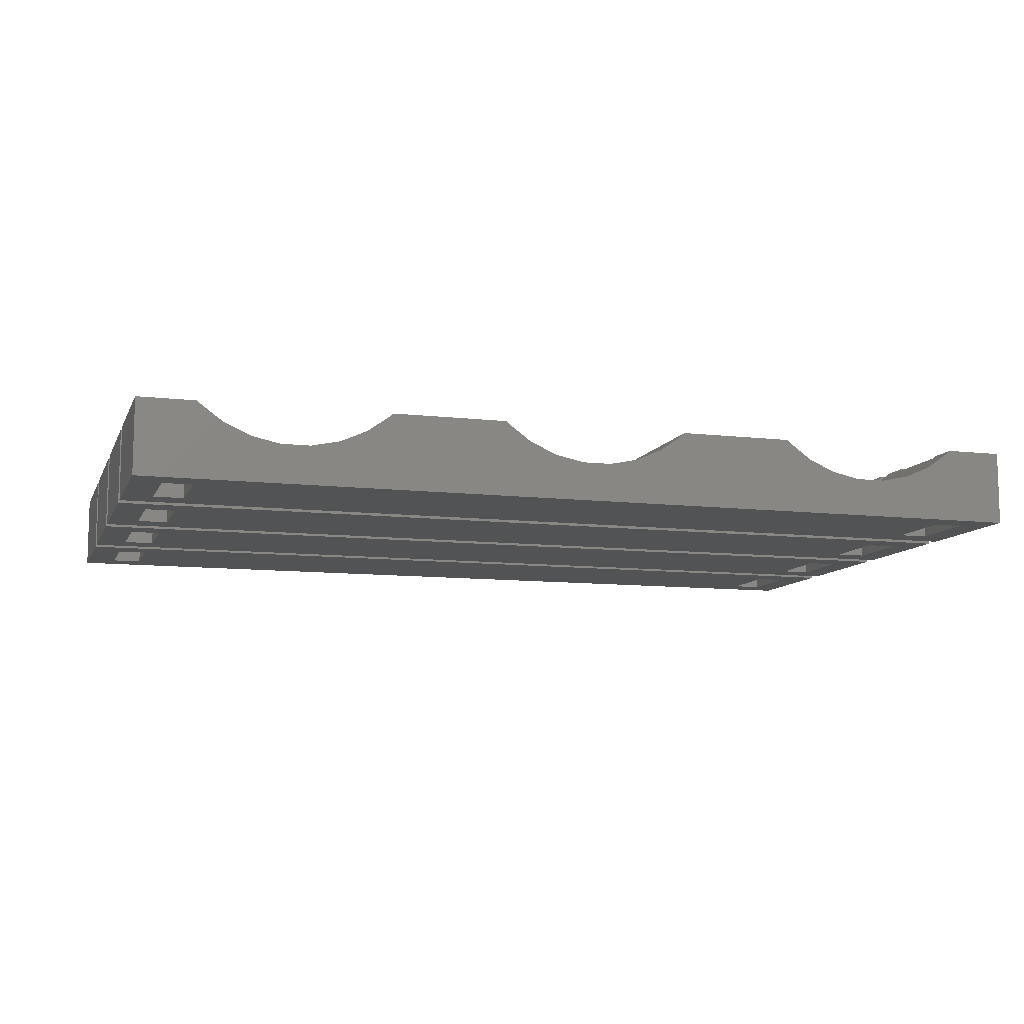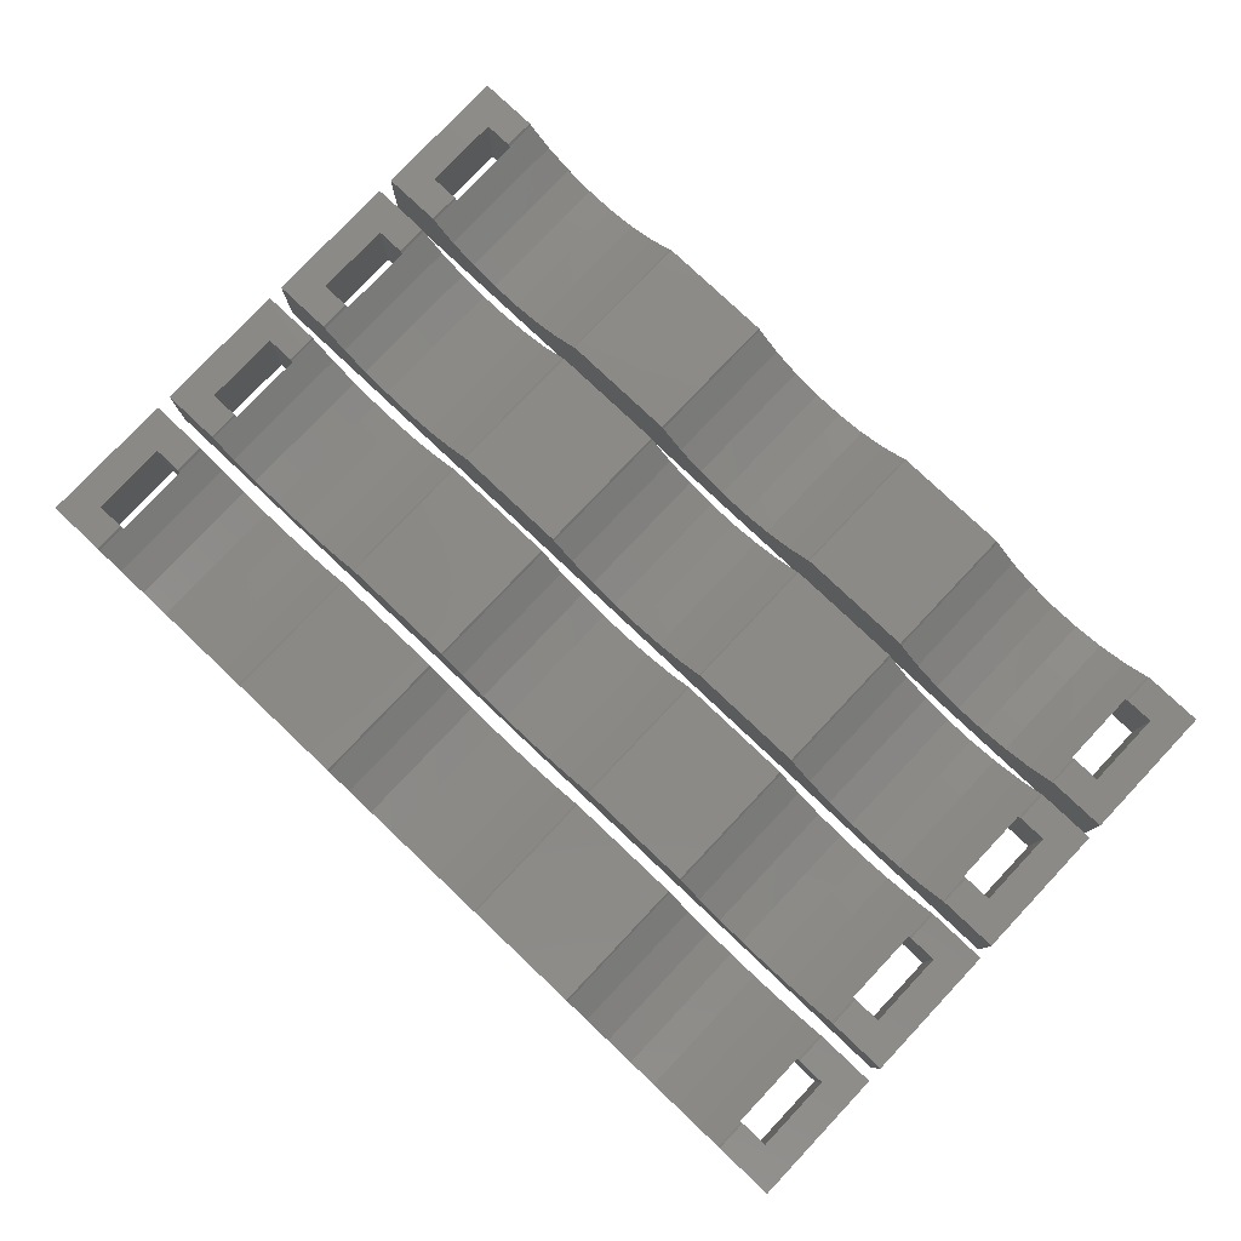
<metadata>
{"format":"stl","ext":"stl","renderer":"f3d","projection":"perspective","resolution":1024,"background":"white","views":[{"elev":-9.9,"azim":-16.9,"up":"+Y"},{"elev":79.0,"azim":-136.6,"up":"+Y"}]}
</metadata>
<code>
# stl→obj: 368 verts, 752 faces
v -4.625 1.239 -4.5
v -6.189 2.376 4.5
v -4.625 1.239 4.5
v -6.189 2.376 -4.5
v 0.9669 0.05067 -4.5
v -0.9669 0.05067 4.5
v 0.9669 0.05067 4.5
v -0.9669 0.05067 -4.5
v -6.301 2.5 -4.5
v -6.301 2.5 4.5
v 2.858 0.4527 -4.5
v 2.858 0.4527 4.5
v 4.625 1.239 -4.5
v 4.625 1.239 4.5
v 6.189 2.376 -4.5
v 6.301 2.5 4.5
v 6.301 2.5 -4.5
v 6.189 2.376 4.5
v -2.858 0.4527 4.5
v -2.858 0.4527 -4.5
v 19.28 0.05067 -4.5
v 17.39 0.4527 4.5
v 19.28 0.05067 4.5
v 17.39 0.4527 -4.5
v 26.44 2.376 -4.5
v 26.55 2.5 -2.5
v 26.55 2.5 -4.5
v 26.44 2.376 -2.5
v 26.44 2.376 2.5
v 26.55 2.5 4.5
v 26.55 2.5 2.5
v 26.44 2.376 4.5
v 23.11 0.4527 -4.5
v 21.22 0.05067 4.5
v 23.11 0.4527 4.5
v 21.22 0.05067 -4.5
v 24.88 1.239 -4.5
v 24.88 1.239 4.5
v 26.38 2.329 -2.5
v 26.38 2.329 2.5
v 15.62 1.239 -4.5
v 14.06 2.376 4.5
v 15.62 1.239 4.5
v 14.06 2.376 -4.5
v 13.95 2.5 -4.5
v 13.95 2.5 4.5
v -14.06 2.376 -4.5
v -15.62 1.239 4.5
v -14.06 2.376 4.5
v -15.62 1.239 -4.5
v -24.88 1.239 4.5
v -26.38 2.329 2.5
v -26.44 2.376 4.5
v -26.38 2.329 -2.5
v -24.88 1.239 -4.5
v -26.44 2.376 -4.5
v -26.44 2.376 -2.5
v -26.44 2.376 2.5
v -26.55 2.5 -4.5
v -26.55 2.5 -2.5
v -26.55 2.5 2.5
v -26.55 2.5 4.5
v -17.39 0.4527 -4.5
v -19.28 0.05067 4.5
v -17.39 0.4527 4.5
v -19.28 0.05067 -4.5
v -13.95 2.5 4.5
v -13.95 2.5 -4.5
v -21.22 0.05067 4.5
v -21.22 0.05067 -4.5
v -23.11 0.4527 4.5
v -23.11 0.4527 -4.5
v -30.38 -2.5 -4.5
v -30.38 2.5 4.5
v -30.38 2.5 -4.5
v -30.38 -2.5 4.5
v 30.38 2.5 4.5
v 30.38 -2.5 4.5
v 30.38 2.5 -4.5
v 30.38 -2.5 -4.5
v -26.38 -2.5 -2.5
v 26.38 -2.5 2.5
v -26.38 -2.5 2.5
v 26.38 -2.5 -2.5
v -28.38 -2.5 2.5
v -28.38 -2.5 -2.5
v 28.38 -2.5 2.5
v 28.38 -2.5 -2.5
v 28.38 2.5 2.5
v 28.38 2.5 -2.5
v -28.38 2.5 -2.5
v -28.38 2.5 2.5
v -4.625 1.239 5.5
v -6.189 2.376 14.5
v -4.625 1.239 14.5
v -6.189 2.376 5.5
v 0.9669 0.05067 5.5
v -0.9669 0.05067 14.5
v 0.9669 0.05067 14.5
v -0.9669 0.05067 5.5
v -6.301 2.5 5.5
v -6.301 2.5 14.5
v 2.858 0.4527 5.5
v 2.858 0.4527 14.5
v 4.625 1.239 5.5
v 4.625 1.239 14.5
v 6.189 2.376 5.5
v 6.301 2.5 14.5
v 6.301 2.5 5.5
v 6.189 2.376 14.5
v -2.858 0.4527 14.5
v -2.858 0.4527 5.5
v 19.28 0.05067 5.5
v 17.39 0.4527 14.5
v 19.28 0.05067 14.5
v 17.39 0.4527 5.5
v 26.44 2.376 5.5
v 26.55 2.5 7.5
v 26.55 2.5 5.5
v 26.44 2.376 7.5
v 26.44 2.376 12.5
v 26.55 2.5 14.5
v 26.55 2.5 12.5
v 26.44 2.376 14.5
v 23.11 0.4527 5.5
v 21.22 0.05067 14.5
v 23.11 0.4527 14.5
v 21.22 0.05067 5.5
v 24.88 1.239 5.5
v 24.88 1.239 14.5
v 26.38 2.329 7.5
v 26.38 2.329 12.5
v 15.62 1.239 5.5
v 14.06 2.376 14.5
v 15.62 1.239 14.5
v 14.06 2.376 5.5
v 13.95 2.5 5.5
v 13.95 2.5 14.5
v -14.06 2.376 5.5
v -15.62 1.239 14.5
v -14.06 2.376 14.5
v -15.62 1.239 5.5
v -24.88 1.239 14.5
v -26.38 2.329 12.5
v -26.44 2.376 14.5
v -26.38 2.329 7.5
v -24.88 1.239 5.5
v -26.44 2.376 5.5
v -26.44 2.376 7.5
v -26.44 2.376 12.5
v -26.55 2.5 5.5
v -26.55 2.5 7.5
v -26.55 2.5 12.5
v -26.55 2.5 14.5
v -17.39 0.4527 5.5
v -19.28 0.05067 14.5
v -17.39 0.4527 14.5
v -19.28 0.05067 5.5
v -13.95 2.5 14.5
v -13.95 2.5 5.5
v -21.22 0.05067 14.5
v -21.22 0.05067 5.5
v -23.11 0.4527 14.5
v -23.11 0.4527 5.5
v -30.38 -2.5 5.5
v -30.38 2.5 14.5
v -30.38 2.5 5.5
v -30.38 -2.5 14.5
v 30.38 2.5 14.5
v 30.38 -2.5 14.5
v 30.38 2.5 5.5
v 30.38 -2.5 5.5
v -26.38 -2.5 7.5
v 26.38 -2.5 12.5
v -26.38 -2.5 12.5
v 26.38 -2.5 7.5
v -28.38 -2.5 12.5
v -28.38 -2.5 7.5
v 28.38 -2.5 12.5
v 28.38 -2.5 7.5
v 28.38 2.5 12.5
v 28.38 2.5 7.5
v -28.38 2.5 7.5
v -28.38 2.5 12.5
v -4.625 1.239 15.5
v -6.189 2.376 24.5
v -4.625 1.239 24.5
v -6.189 2.376 15.5
v 0.9669 0.05067 15.5
v -0.9669 0.05067 24.5
v 0.9669 0.05067 24.5
v -0.9669 0.05067 15.5
v -6.301 2.5 15.5
v -6.301 2.5 24.5
v 2.858 0.4527 15.5
v 2.858 0.4527 24.5
v 4.625 1.239 15.5
v 4.625 1.239 24.5
v 6.189 2.376 15.5
v 6.301 2.5 24.5
v 6.301 2.5 15.5
v 6.189 2.376 24.5
v -2.858 0.4527 24.5
v -2.858 0.4527 15.5
v 19.28 0.05067 15.5
v 17.39 0.4527 24.5
v 19.28 0.05067 24.5
v 17.39 0.4527 15.5
v 26.44 2.376 15.5
v 26.55 2.5 17.5
v 26.55 2.5 15.5
v 26.44 2.376 17.5
v 26.44 2.376 22.5
v 26.55 2.5 24.5
v 26.55 2.5 22.5
v 26.44 2.376 24.5
v 23.11 0.4527 15.5
v 21.22 0.05067 24.5
v 23.11 0.4527 24.5
v 21.22 0.05067 15.5
v 24.88 1.239 15.5
v 24.88 1.239 24.5
v 26.38 2.329 17.5
v 26.38 2.329 22.5
v 15.62 1.239 15.5
v 14.06 2.376 24.5
v 15.62 1.239 24.5
v 14.06 2.376 15.5
v 13.95 2.5 15.5
v 13.95 2.5 24.5
v -14.06 2.376 15.5
v -15.62 1.239 24.5
v -14.06 2.376 24.5
v -15.62 1.239 15.5
v -24.88 1.239 24.5
v -26.38 2.329 22.5
v -26.44 2.376 24.5
v -26.38 2.329 17.5
v -24.88 1.239 15.5
v -26.44 2.376 15.5
v -26.44 2.376 17.5
v -26.44 2.376 22.5
v -26.55 2.5 15.5
v -26.55 2.5 17.5
v -26.55 2.5 22.5
v -26.55 2.5 24.5
v -17.39 0.4527 15.5
v -19.28 0.05067 24.5
v -17.39 0.4527 24.5
v -19.28 0.05067 15.5
v -13.95 2.5 24.5
v -13.95 2.5 15.5
v -21.22 0.05067 24.5
v -21.22 0.05067 15.5
v -23.11 0.4527 24.5
v -23.11 0.4527 15.5
v -30.38 -2.5 15.5
v -30.38 2.5 24.5
v -30.38 2.5 15.5
v -30.38 -2.5 24.5
v 30.38 2.5 24.5
v 30.38 -2.5 24.5
v 30.38 2.5 15.5
v 30.38 -2.5 15.5
v -26.38 -2.5 17.5
v 26.38 -2.5 22.5
v -26.38 -2.5 22.5
v 26.38 -2.5 17.5
v -28.38 -2.5 22.5
v -28.38 -2.5 17.5
v 28.38 -2.5 22.5
v 28.38 -2.5 17.5
v 28.38 2.5 22.5
v 28.38 2.5 17.5
v -28.38 2.5 17.5
v -28.38 2.5 22.5
v -4.625 1.239 25.5
v -6.189 2.376 34.5
v -4.625 1.239 34.5
v -6.189 2.376 25.5
v 0.9669 0.05067 25.5
v -0.9669 0.05067 34.5
v 0.9669 0.05067 34.5
v -0.9669 0.05067 25.5
v -6.301 2.5 25.5
v -6.301 2.5 34.5
v 2.858 0.4527 25.5
v 2.858 0.4527 34.5
v 4.625 1.239 25.5
v 4.625 1.239 34.5
v 6.189 2.376 25.5
v 6.301 2.5 34.5
v 6.301 2.5 25.5
v 6.189 2.376 34.5
v -2.858 0.4527 34.5
v -2.858 0.4527 25.5
v 19.28 0.05067 25.5
v 17.39 0.4527 34.5
v 19.28 0.05067 34.5
v 17.39 0.4527 25.5
v 26.44 2.376 25.5
v 26.55 2.5 27.5
v 26.55 2.5 25.5
v 26.44 2.376 27.5
v 26.44 2.376 32.5
v 26.55 2.5 34.5
v 26.55 2.5 32.5
v 26.44 2.376 34.5
v 23.11 0.4527 25.5
v 21.22 0.05067 34.5
v 23.11 0.4527 34.5
v 21.22 0.05067 25.5
v 24.88 1.239 25.5
v 24.88 1.239 34.5
v 26.38 2.329 27.5
v 26.38 2.329 32.5
v 15.62 1.239 25.5
v 14.06 2.376 34.5
v 15.62 1.239 34.5
v 14.06 2.376 25.5
v 13.95 2.5 25.5
v 13.95 2.5 34.5
v -14.06 2.376 25.5
v -15.62 1.239 34.5
v -14.06 2.376 34.5
v -15.62 1.239 25.5
v -24.88 1.239 34.5
v -26.38 2.329 32.5
v -26.44 2.376 34.5
v -26.38 2.329 27.5
v -24.88 1.239 25.5
v -26.44 2.376 25.5
v -26.44 2.376 27.5
v -26.44 2.376 32.5
v -26.55 2.5 25.5
v -26.55 2.5 27.5
v -26.55 2.5 32.5
v -26.55 2.5 34.5
v -17.39 0.4527 25.5
v -19.28 0.05067 34.5
v -17.39 0.4527 34.5
v -19.28 0.05067 25.5
v -13.95 2.5 34.5
v -13.95 2.5 25.5
v -21.22 0.05067 34.5
v -21.22 0.05067 25.5
v -23.11 0.4527 34.5
v -23.11 0.4527 25.5
v -30.38 -2.5 25.5
v -30.38 2.5 34.5
v -30.38 2.5 25.5
v -30.38 -2.5 34.5
v 30.38 2.5 34.5
v 30.38 -2.5 34.5
v 30.38 2.5 25.5
v 30.38 -2.5 25.5
v -26.38 -2.5 27.5
v 26.38 -2.5 32.5
v -26.38 -2.5 32.5
v 26.38 -2.5 27.5
v -28.38 -2.5 32.5
v -28.38 -2.5 27.5
v 28.38 -2.5 32.5
v 28.38 -2.5 27.5
v 28.38 2.5 32.5
v 28.38 2.5 27.5
v -28.38 2.5 27.5
v -28.38 2.5 32.5
f 1 2 3
f 2 1 4
f 5 6 7
f 6 5 8
f 2 9 10
f 9 2 4
f 11 7 12
f 7 11 5
f 13 12 14
f 12 13 11
f 15 16 17
f 16 15 18
f 15 14 18
f 14 15 13
f 8 19 6
f 19 8 20
f 20 3 19
f 3 20 1
f 21 22 23
f 22 21 24
f 25 26 27
f 26 25 28
f 29 30 31
f 30 29 32
f 33 34 35
f 34 33 36
f 37 35 38
f 35 37 33
f 28 25 39
f 40 32 29
f 32 40 38
f 39 38 40
f 37 39 25
f 39 37 38
f 36 23 34
f 23 36 21
f 41 42 43
f 42 41 44
f 24 43 22
f 43 24 41
f 42 45 46
f 45 42 44
f 47 48 49
f 48 47 50
f 51 52 53
f 51 54 52
f 55 54 51
f 56 54 55
f 54 56 57
f 53 52 58
f 57 59 60
f 59 57 56
f 53 61 62
f 61 53 58
f 63 64 65
f 64 63 66
f 50 65 48
f 65 50 63
f 47 67 68
f 67 47 49
f 66 69 64
f 69 66 70
f 70 71 69
f 71 70 72
f 72 51 71
f 51 72 55
f 73 74 75
f 74 73 76
f 32 77 30
f 77 32 78
f 38 78 32
f 35 78 38
f 34 78 35
f 23 78 34
f 7 23 22
f 16 42 46
f 18 42 16
f 42 18 43
f 14 43 18
f 43 14 22
f 12 22 14
f 7 22 12
f 23 7 78
f 6 78 7
f 67 2 10
f 49 2 67
f 2 49 3
f 48 3 49
f 3 48 19
f 65 19 48
f 19 65 6
f 64 6 65
f 76 6 64
f 76 64 69
f 74 53 62
f 76 53 74
f 53 76 51
f 6 76 78
f 71 76 69
f 51 76 71
f 78 79 77
f 79 78 80
f 25 79 80
f 79 25 27
f 80 37 25
f 80 33 37
f 80 36 33
f 80 21 36
f 5 21 80
f 44 17 45
f 15 44 41
f 13 41 24
f 21 5 24
f 44 15 17
f 41 13 15
f 24 11 13
f 24 5 11
f 80 8 5
f 4 68 9
f 47 4 1
f 50 1 20
f 63 20 8
f 4 47 68
f 1 50 47
f 73 8 80
f 20 63 50
f 8 66 63
f 8 73 66
f 66 73 70
f 73 72 70
f 73 55 72
f 73 56 55
f 75 56 73
f 56 75 59
f 81 82 83
f 82 81 84
f 83 76 85
f 76 86 85
f 73 81 86
f 81 73 84
f 80 84 73
f 73 86 76
f 76 83 78
f 82 78 83
f 87 78 82
f 88 78 87
f 88 80 78
f 84 80 88
f 77 89 30
f 77 90 89
f 79 90 77
f 27 90 79
f 90 27 26
f 30 89 31
f 60 59 91
f 92 62 61
f 62 92 74
f 91 74 92
f 91 75 74
f 75 91 59
f 9 67 10
f 67 9 68
f 45 16 46
f 16 45 17
f 82 39 40
f 39 82 84
f 40 89 87
f 89 29 31
f 40 87 82
f 89 40 29
f 88 89 90
f 89 88 87
f 28 90 26
f 39 90 28
f 90 39 88
f 88 39 84
f 85 91 92
f 91 85 86
f 85 52 83
f 92 52 85
f 52 92 58
f 58 92 61
f 81 52 54
f 52 81 83
f 91 54 57
f 91 57 60
f 54 91 86
f 54 86 81
f 93 94 95
f 94 93 96
f 97 98 99
f 98 97 100
f 94 101 102
f 101 94 96
f 103 99 104
f 99 103 97
f 105 104 106
f 104 105 103
f 107 108 109
f 108 107 110
f 107 106 110
f 106 107 105
f 100 111 98
f 111 100 112
f 112 95 111
f 95 112 93
f 113 114 115
f 114 113 116
f 117 118 119
f 118 117 120
f 121 122 123
f 122 121 124
f 125 126 127
f 126 125 128
f 129 127 130
f 127 129 125
f 120 117 131
f 132 124 121
f 124 132 130
f 131 130 132
f 129 131 117
f 131 129 130
f 128 115 126
f 115 128 113
f 133 134 135
f 134 133 136
f 116 135 114
f 135 116 133
f 134 137 138
f 137 134 136
f 139 140 141
f 140 139 142
f 143 144 145
f 143 146 144
f 147 146 143
f 148 146 147
f 146 148 149
f 145 144 150
f 149 151 152
f 151 149 148
f 145 153 154
f 153 145 150
f 155 156 157
f 156 155 158
f 142 157 140
f 157 142 155
f 139 159 160
f 159 139 141
f 158 161 156
f 161 158 162
f 162 163 161
f 163 162 164
f 164 143 163
f 143 164 147
f 165 166 167
f 166 165 168
f 124 169 122
f 169 124 170
f 130 170 124
f 127 170 130
f 126 170 127
f 115 170 126
f 99 115 114
f 108 134 138
f 110 134 108
f 134 110 135
f 106 135 110
f 135 106 114
f 104 114 106
f 99 114 104
f 115 99 170
f 98 170 99
f 159 94 102
f 141 94 159
f 94 141 95
f 140 95 141
f 95 140 111
f 157 111 140
f 111 157 98
f 156 98 157
f 168 98 156
f 168 156 161
f 166 145 154
f 168 145 166
f 145 168 143
f 98 168 170
f 163 168 161
f 143 168 163
f 170 171 169
f 171 170 172
f 117 171 172
f 171 117 119
f 172 129 117
f 172 125 129
f 172 128 125
f 172 113 128
f 97 113 172
f 136 109 137
f 107 136 133
f 105 133 116
f 113 97 116
f 136 107 109
f 133 105 107
f 116 103 105
f 116 97 103
f 172 100 97
f 96 160 101
f 139 96 93
f 142 93 112
f 155 112 100
f 96 139 160
f 93 142 139
f 165 100 172
f 112 155 142
f 100 158 155
f 100 165 158
f 158 165 162
f 165 164 162
f 165 147 164
f 165 148 147
f 167 148 165
f 148 167 151
f 173 174 175
f 174 173 176
f 175 168 177
f 168 178 177
f 165 173 178
f 173 165 176
f 172 176 165
f 165 178 168
f 168 175 170
f 174 170 175
f 179 170 174
f 180 170 179
f 180 172 170
f 176 172 180
f 169 181 122
f 169 182 181
f 171 182 169
f 119 182 171
f 182 119 118
f 122 181 123
f 152 151 183
f 184 154 153
f 154 184 166
f 183 166 184
f 183 167 166
f 167 183 151
f 101 159 102
f 159 101 160
f 137 108 138
f 108 137 109
f 174 131 132
f 131 174 176
f 132 181 179
f 181 121 123
f 132 179 174
f 181 132 121
f 180 181 182
f 181 180 179
f 120 182 118
f 131 182 120
f 182 131 180
f 180 131 176
f 177 183 184
f 183 177 178
f 177 144 175
f 184 144 177
f 144 184 150
f 150 184 153
f 173 144 146
f 144 173 175
f 183 146 149
f 183 149 152
f 146 183 178
f 146 178 173
f 185 186 187
f 186 185 188
f 189 190 191
f 190 189 192
f 186 193 194
f 193 186 188
f 195 191 196
f 191 195 189
f 197 196 198
f 196 197 195
f 199 200 201
f 200 199 202
f 199 198 202
f 198 199 197
f 192 203 190
f 203 192 204
f 204 187 203
f 187 204 185
f 205 206 207
f 206 205 208
f 209 210 211
f 210 209 212
f 213 214 215
f 214 213 216
f 217 218 219
f 218 217 220
f 221 219 222
f 219 221 217
f 212 209 223
f 224 216 213
f 216 224 222
f 223 222 224
f 221 223 209
f 223 221 222
f 220 207 218
f 207 220 205
f 225 226 227
f 226 225 228
f 208 227 206
f 227 208 225
f 226 229 230
f 229 226 228
f 231 232 233
f 232 231 234
f 235 236 237
f 235 238 236
f 239 238 235
f 240 238 239
f 238 240 241
f 237 236 242
f 241 243 244
f 243 241 240
f 237 245 246
f 245 237 242
f 247 248 249
f 248 247 250
f 234 249 232
f 249 234 247
f 231 251 252
f 251 231 233
f 250 253 248
f 253 250 254
f 254 255 253
f 255 254 256
f 256 235 255
f 235 256 239
f 257 258 259
f 258 257 260
f 216 261 214
f 261 216 262
f 222 262 216
f 219 262 222
f 218 262 219
f 207 262 218
f 191 207 206
f 200 226 230
f 202 226 200
f 226 202 227
f 198 227 202
f 227 198 206
f 196 206 198
f 191 206 196
f 207 191 262
f 190 262 191
f 251 186 194
f 233 186 251
f 186 233 187
f 232 187 233
f 187 232 203
f 249 203 232
f 203 249 190
f 248 190 249
f 260 190 248
f 260 248 253
f 258 237 246
f 260 237 258
f 237 260 235
f 190 260 262
f 255 260 253
f 235 260 255
f 262 263 261
f 263 262 264
f 209 263 264
f 263 209 211
f 264 221 209
f 264 217 221
f 264 220 217
f 264 205 220
f 189 205 264
f 228 201 229
f 199 228 225
f 197 225 208
f 205 189 208
f 228 199 201
f 225 197 199
f 208 195 197
f 208 189 195
f 264 192 189
f 188 252 193
f 231 188 185
f 234 185 204
f 247 204 192
f 188 231 252
f 185 234 231
f 257 192 264
f 204 247 234
f 192 250 247
f 192 257 250
f 250 257 254
f 257 256 254
f 257 239 256
f 257 240 239
f 259 240 257
f 240 259 243
f 265 266 267
f 266 265 268
f 267 260 269
f 260 270 269
f 257 265 270
f 265 257 268
f 264 268 257
f 257 270 260
f 260 267 262
f 266 262 267
f 271 262 266
f 272 262 271
f 272 264 262
f 268 264 272
f 261 273 214
f 261 274 273
f 263 274 261
f 211 274 263
f 274 211 210
f 214 273 215
f 244 243 275
f 276 246 245
f 246 276 258
f 275 258 276
f 275 259 258
f 259 275 243
f 193 251 194
f 251 193 252
f 229 200 230
f 200 229 201
f 266 223 224
f 223 266 268
f 224 273 271
f 273 213 215
f 224 271 266
f 273 224 213
f 272 273 274
f 273 272 271
f 212 274 210
f 223 274 212
f 274 223 272
f 272 223 268
f 269 275 276
f 275 269 270
f 269 236 267
f 276 236 269
f 236 276 242
f 242 276 245
f 265 236 238
f 236 265 267
f 275 238 241
f 275 241 244
f 238 275 270
f 238 270 265
f 277 278 279
f 278 277 280
f 281 282 283
f 282 281 284
f 278 285 286
f 285 278 280
f 287 283 288
f 283 287 281
f 289 288 290
f 288 289 287
f 291 292 293
f 292 291 294
f 291 290 294
f 290 291 289
f 284 295 282
f 295 284 296
f 296 279 295
f 279 296 277
f 297 298 299
f 298 297 300
f 301 302 303
f 302 301 304
f 305 306 307
f 306 305 308
f 309 310 311
f 310 309 312
f 313 311 314
f 311 313 309
f 304 301 315
f 316 308 305
f 308 316 314
f 315 314 316
f 313 315 301
f 315 313 314
f 312 299 310
f 299 312 297
f 317 318 319
f 318 317 320
f 300 319 298
f 319 300 317
f 318 321 322
f 321 318 320
f 323 324 325
f 324 323 326
f 327 328 329
f 327 330 328
f 331 330 327
f 332 330 331
f 330 332 333
f 329 328 334
f 333 335 336
f 335 333 332
f 329 337 338
f 337 329 334
f 339 340 341
f 340 339 342
f 326 341 324
f 341 326 339
f 323 343 344
f 343 323 325
f 342 345 340
f 345 342 346
f 346 347 345
f 347 346 348
f 348 327 347
f 327 348 331
f 349 350 351
f 350 349 352
f 308 353 306
f 353 308 354
f 314 354 308
f 311 354 314
f 310 354 311
f 299 354 310
f 283 299 298
f 292 318 322
f 294 318 292
f 318 294 319
f 290 319 294
f 319 290 298
f 288 298 290
f 283 298 288
f 299 283 354
f 282 354 283
f 343 278 286
f 325 278 343
f 278 325 279
f 324 279 325
f 279 324 295
f 341 295 324
f 295 341 282
f 340 282 341
f 352 282 340
f 352 340 345
f 350 329 338
f 352 329 350
f 329 352 327
f 282 352 354
f 347 352 345
f 327 352 347
f 354 355 353
f 355 354 356
f 301 355 356
f 355 301 303
f 356 313 301
f 356 309 313
f 356 312 309
f 356 297 312
f 281 297 356
f 320 293 321
f 291 320 317
f 289 317 300
f 297 281 300
f 320 291 293
f 317 289 291
f 300 287 289
f 300 281 287
f 356 284 281
f 280 344 285
f 323 280 277
f 326 277 296
f 339 296 284
f 280 323 344
f 277 326 323
f 349 284 356
f 296 339 326
f 284 342 339
f 284 349 342
f 342 349 346
f 349 348 346
f 349 331 348
f 349 332 331
f 351 332 349
f 332 351 335
f 357 358 359
f 358 357 360
f 359 352 361
f 352 362 361
f 349 357 362
f 357 349 360
f 356 360 349
f 349 362 352
f 352 359 354
f 358 354 359
f 363 354 358
f 364 354 363
f 364 356 354
f 360 356 364
f 353 365 306
f 353 366 365
f 355 366 353
f 303 366 355
f 366 303 302
f 306 365 307
f 336 335 367
f 368 338 337
f 338 368 350
f 367 350 368
f 367 351 350
f 351 367 335
f 285 343 286
f 343 285 344
f 321 292 322
f 292 321 293
f 358 315 316
f 315 358 360
f 316 365 363
f 365 305 307
f 316 363 358
f 365 316 305
f 364 365 366
f 365 364 363
f 304 366 302
f 315 366 304
f 366 315 364
f 364 315 360
f 361 367 368
f 367 361 362
f 361 328 359
f 368 328 361
f 328 368 334
f 334 368 337
f 357 328 330
f 328 357 359
f 367 330 333
f 367 333 336
f 330 367 362
f 330 362 357

</code>
